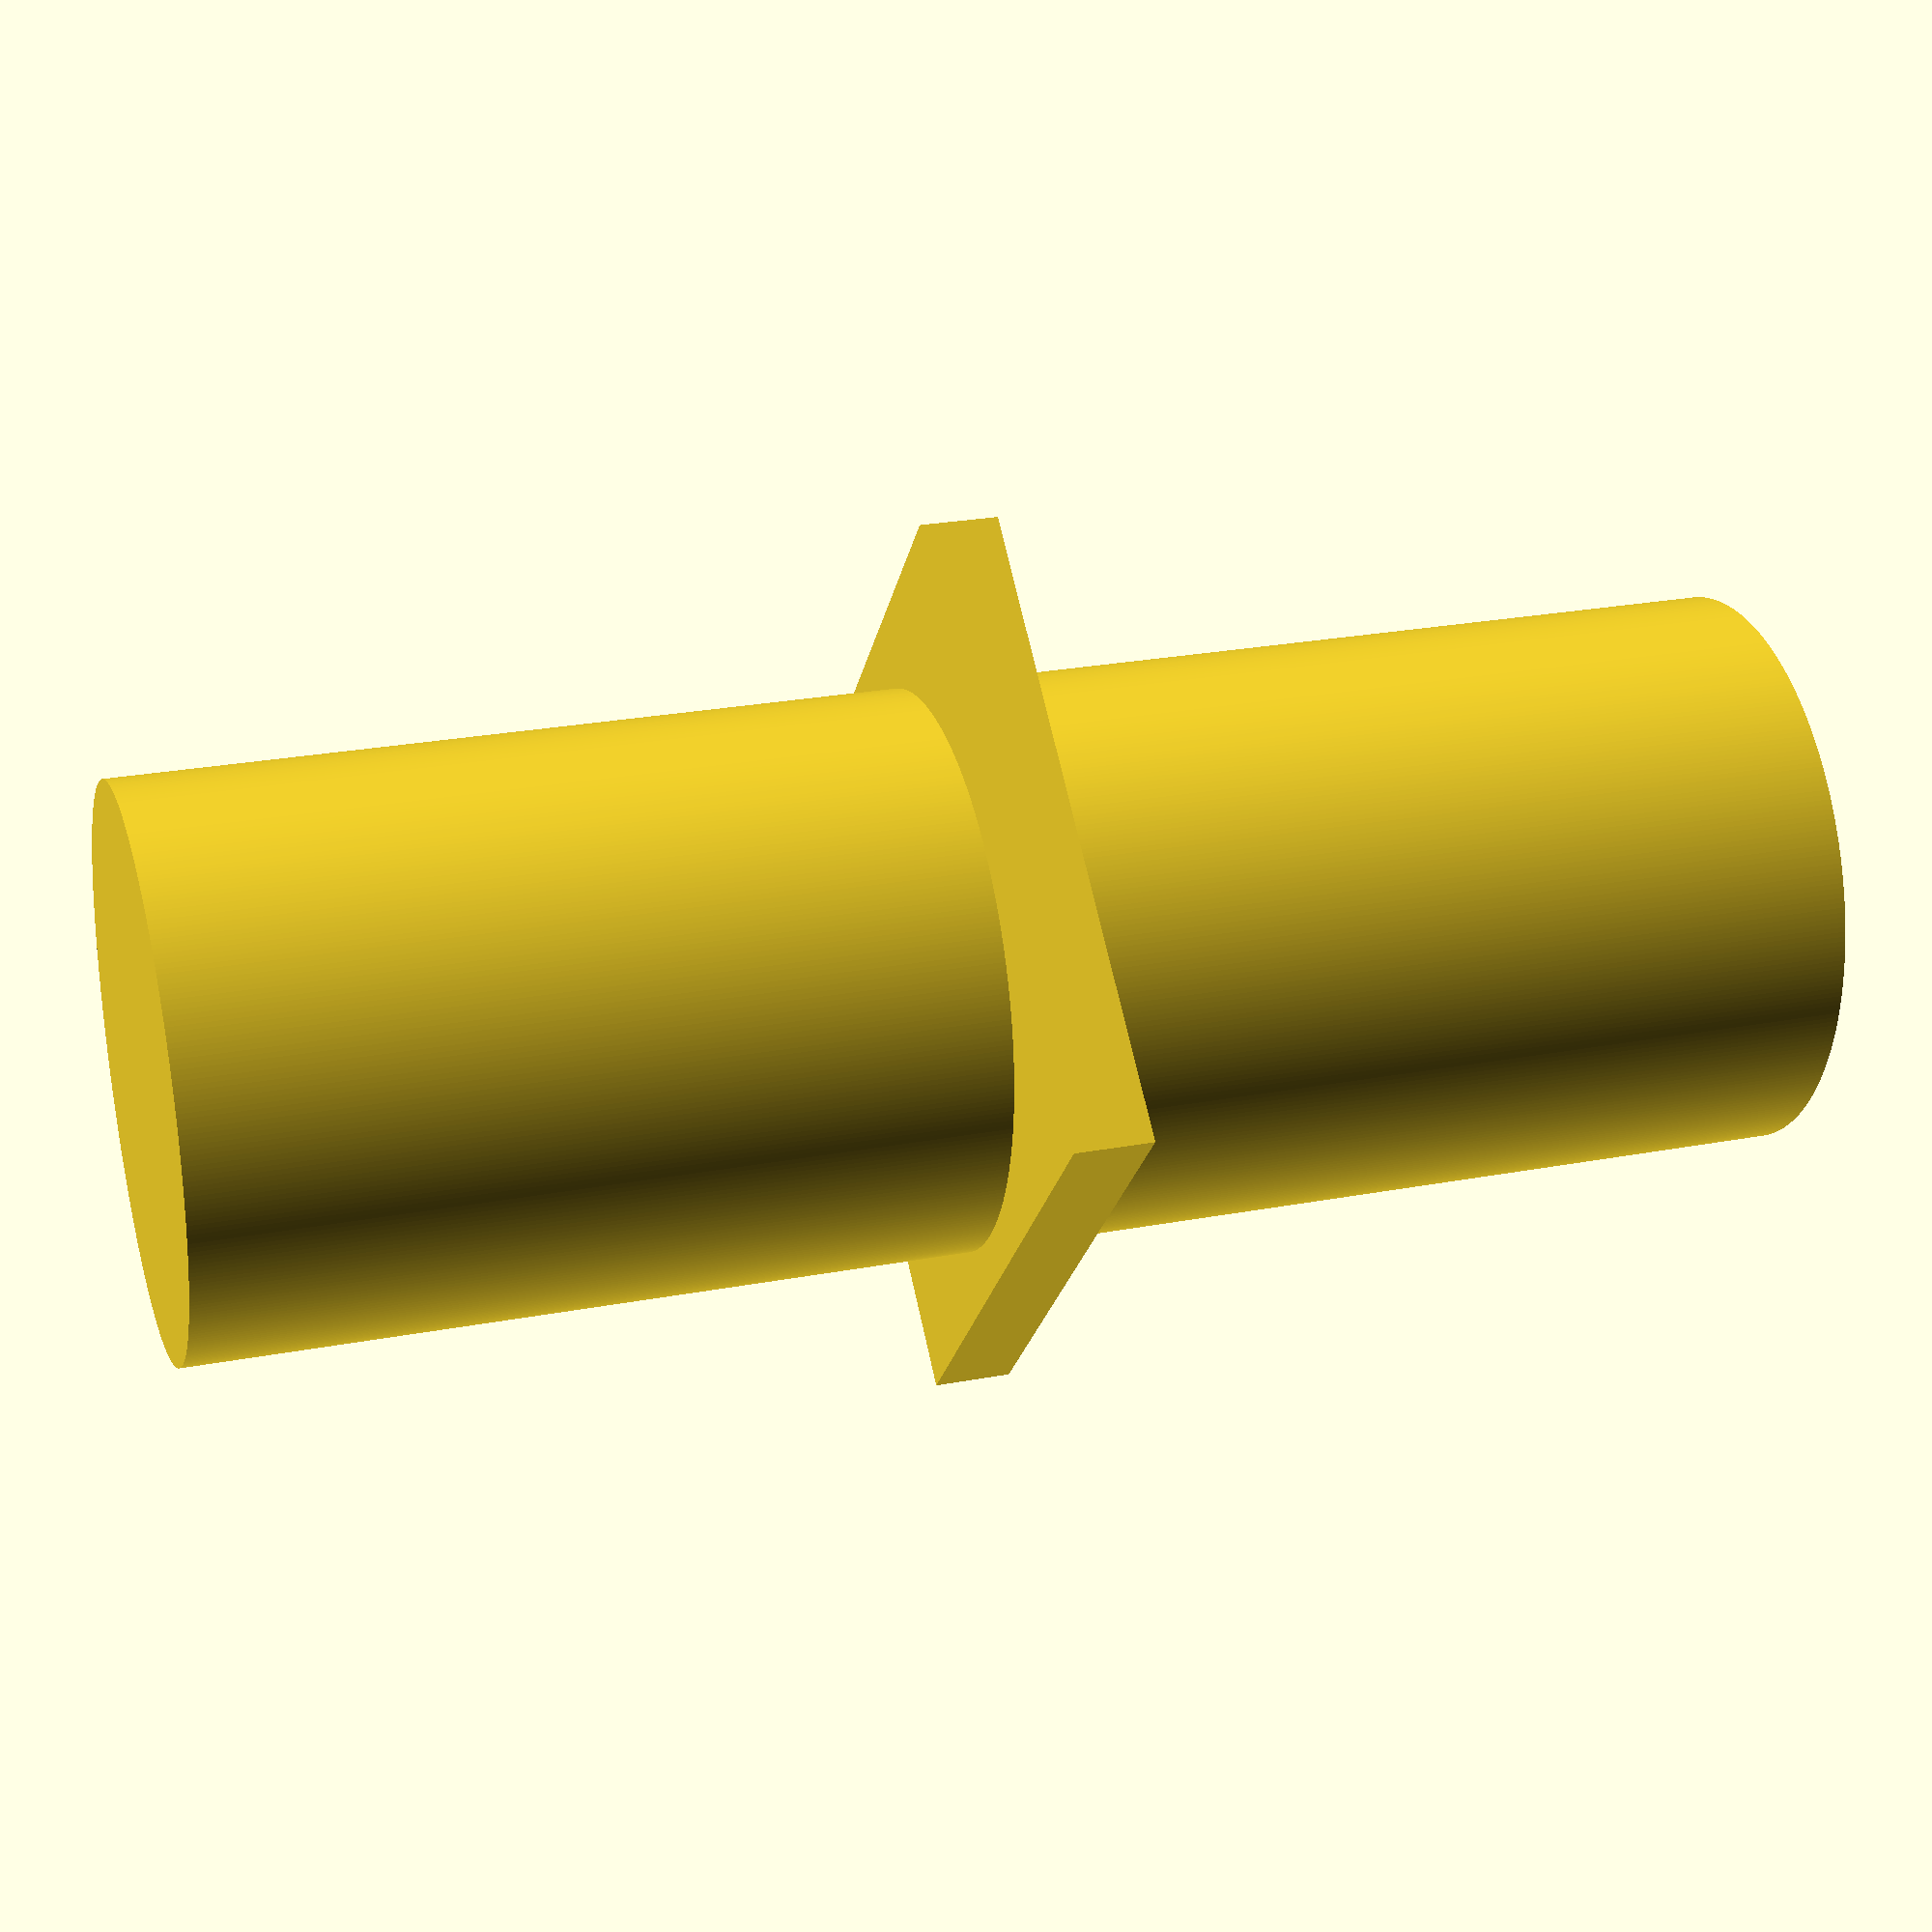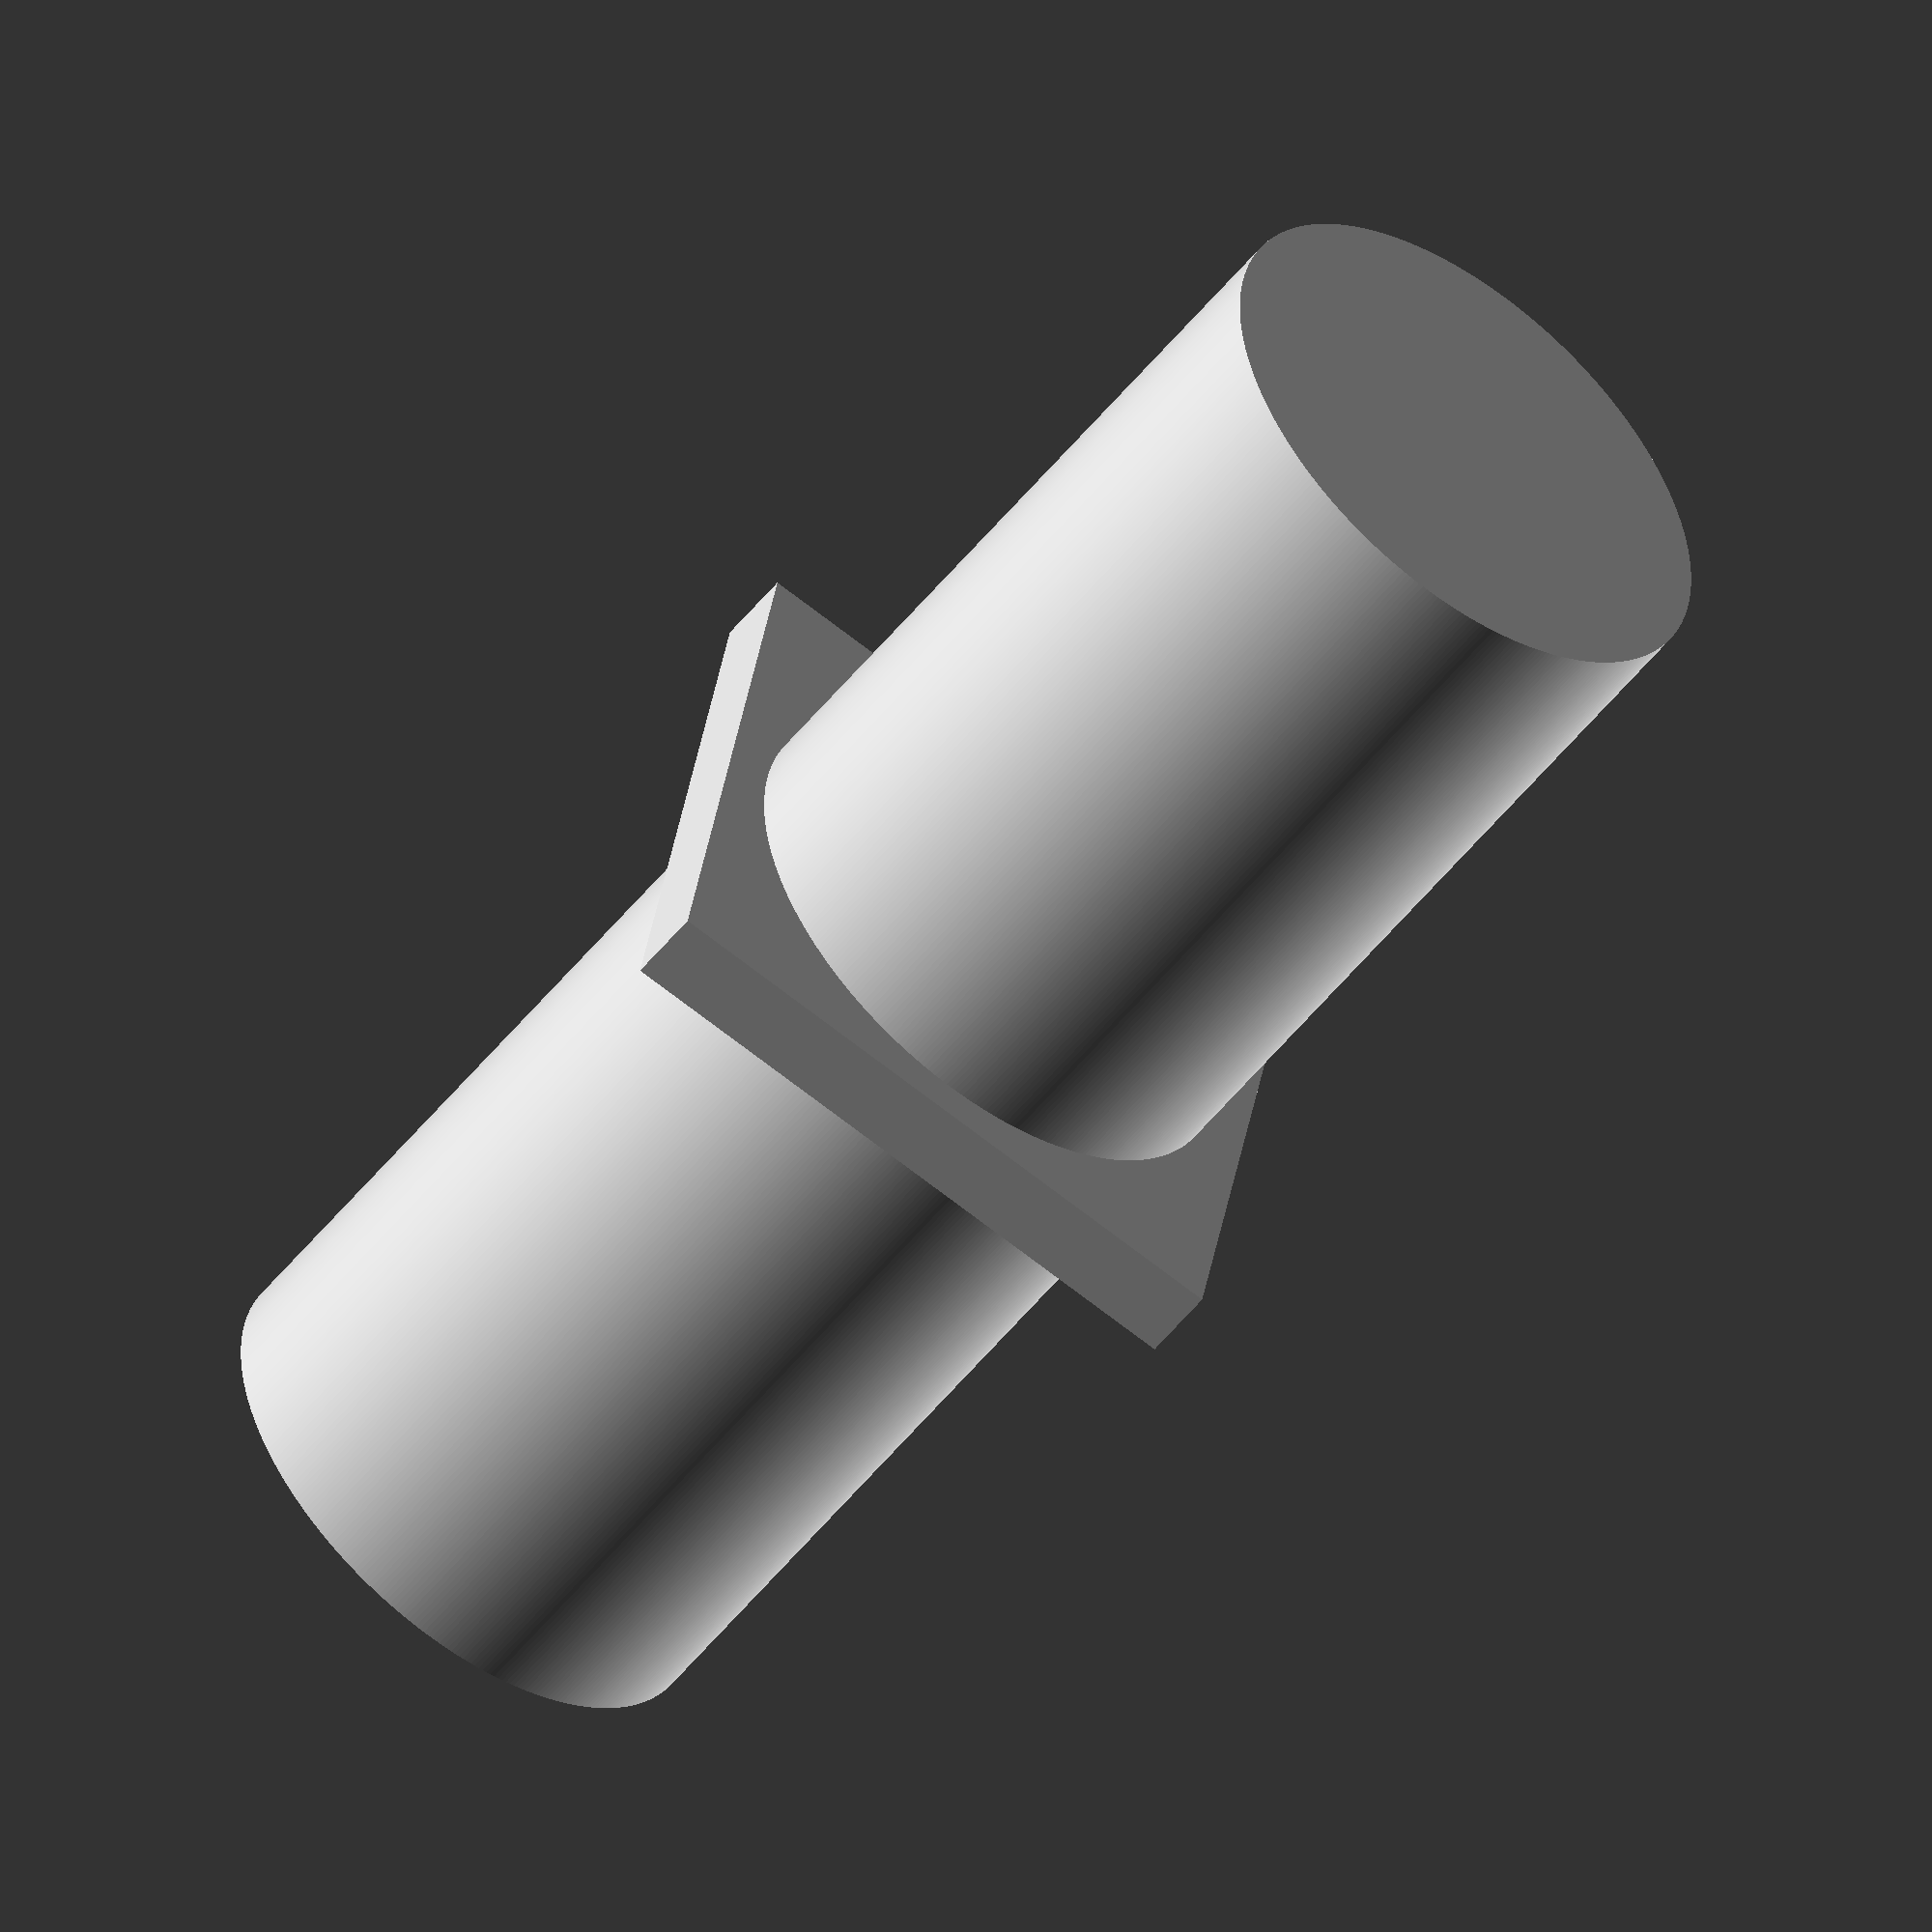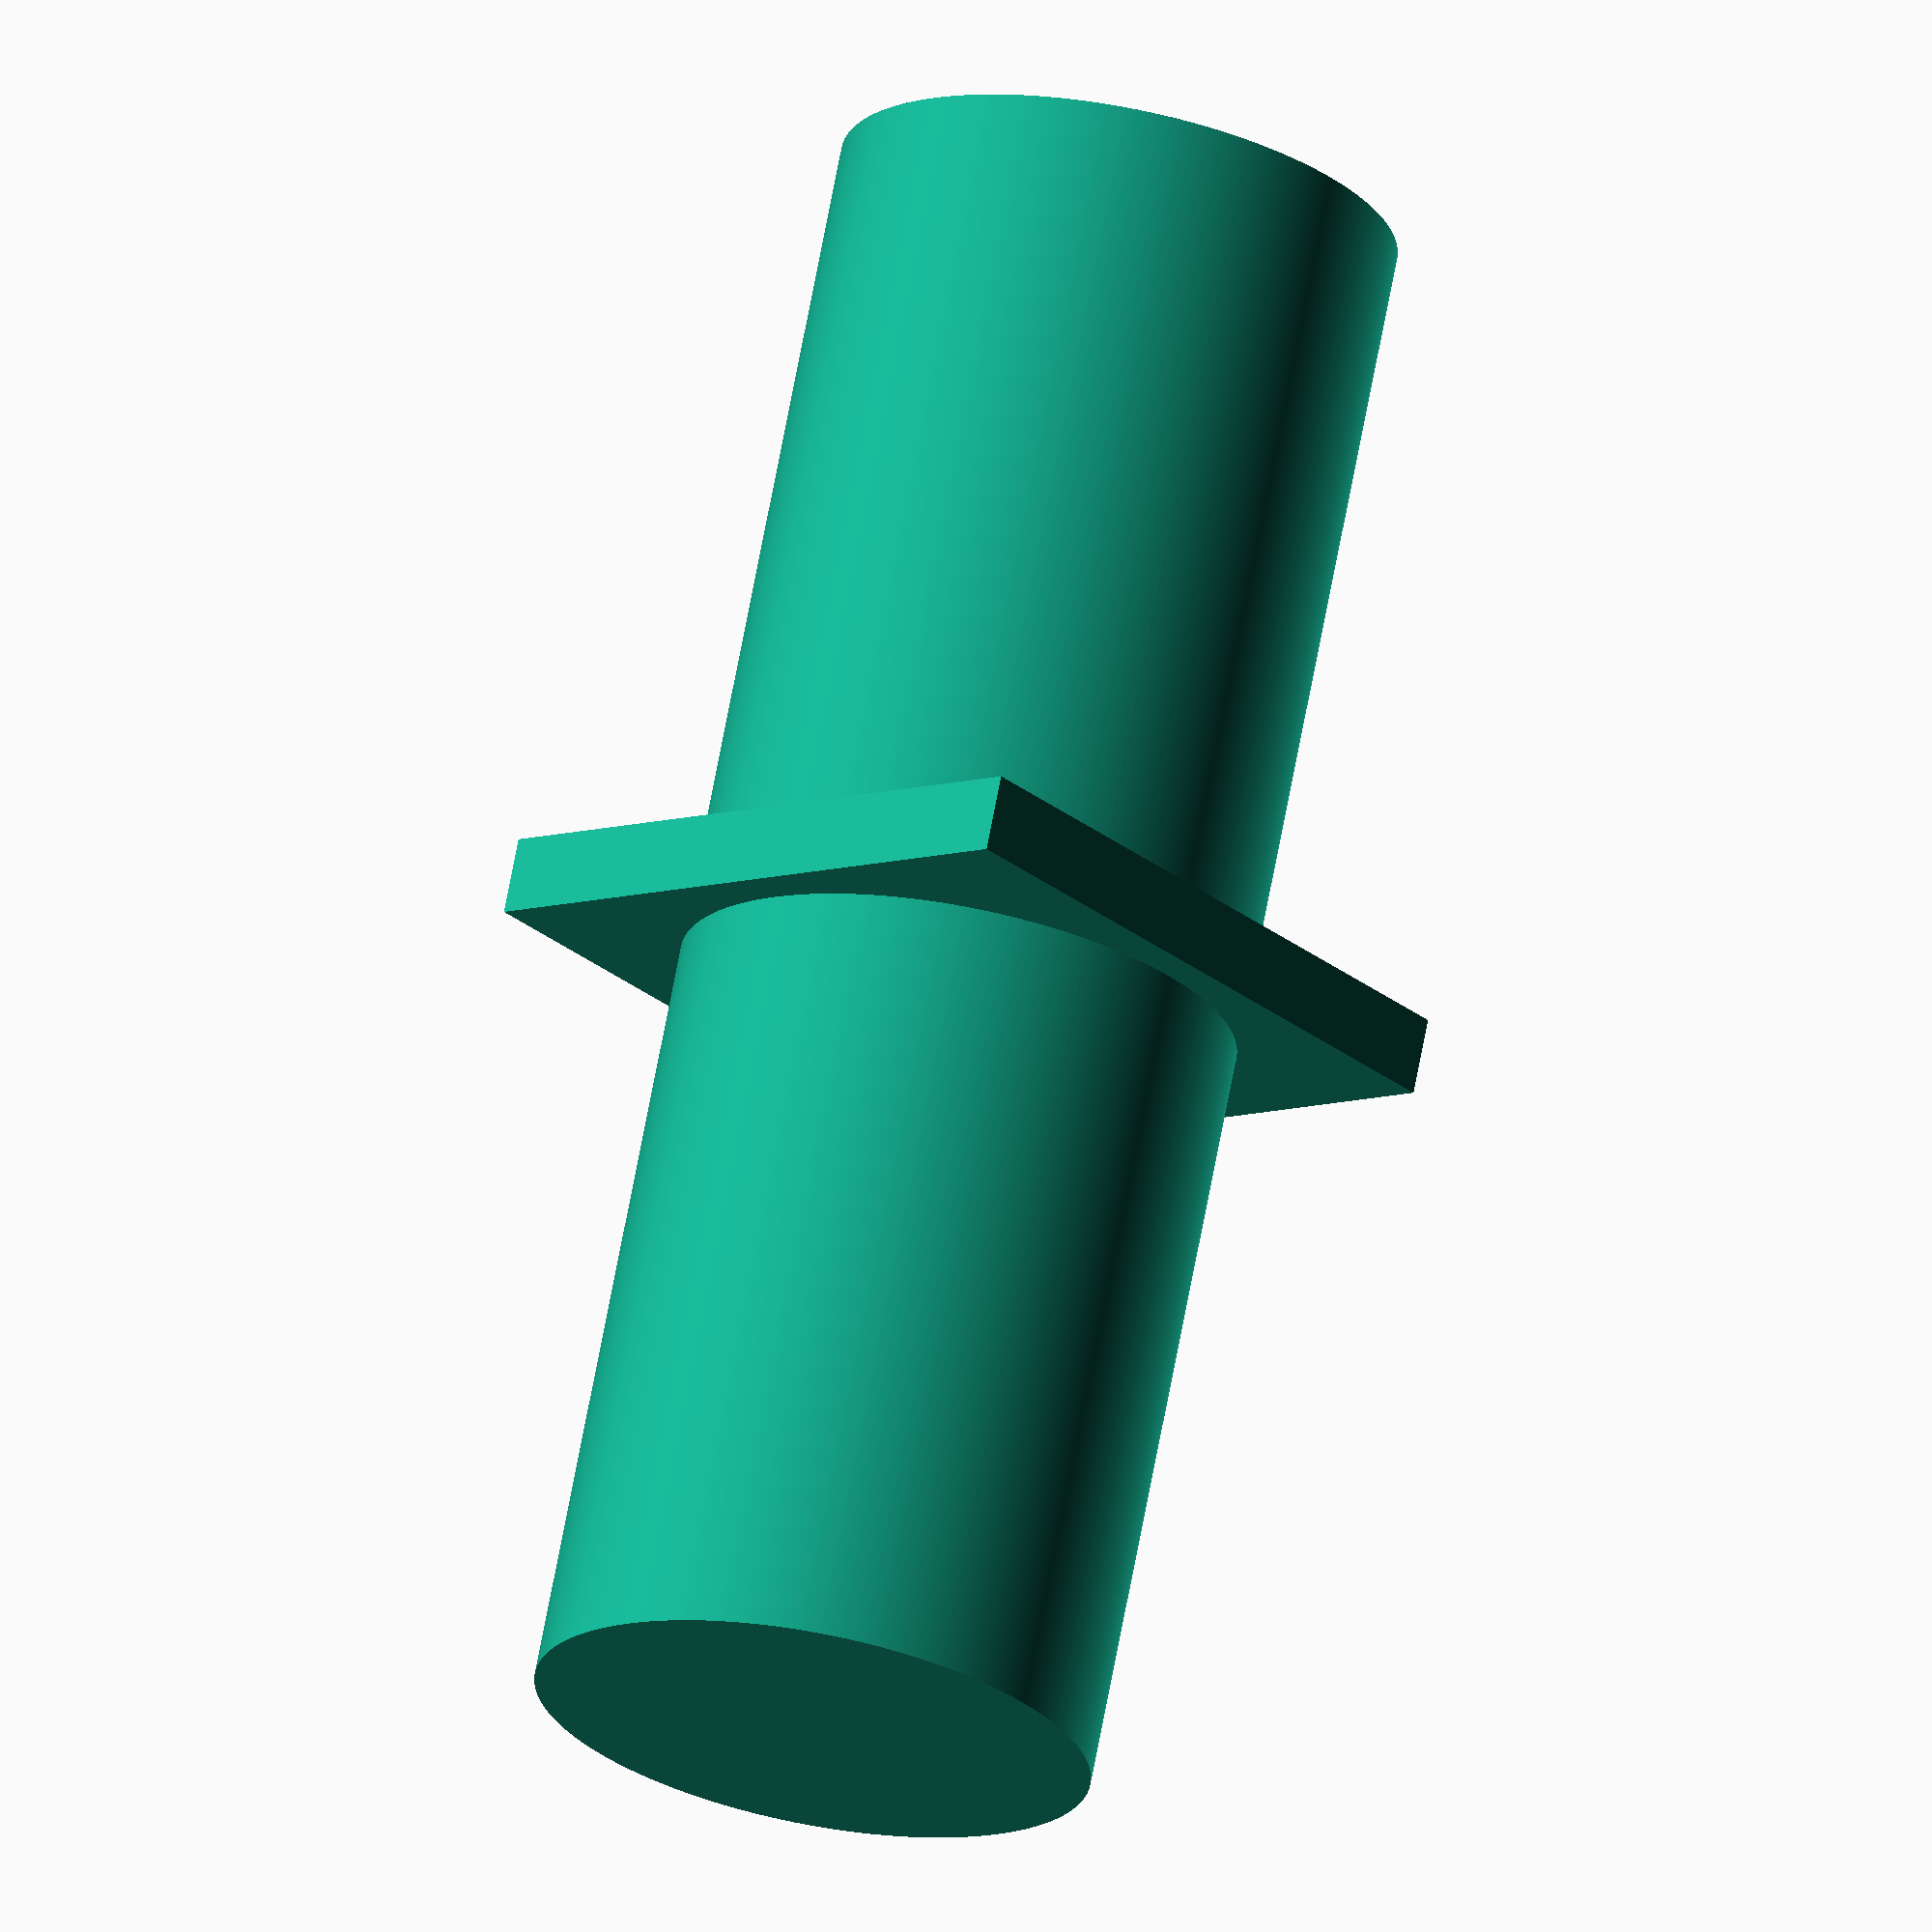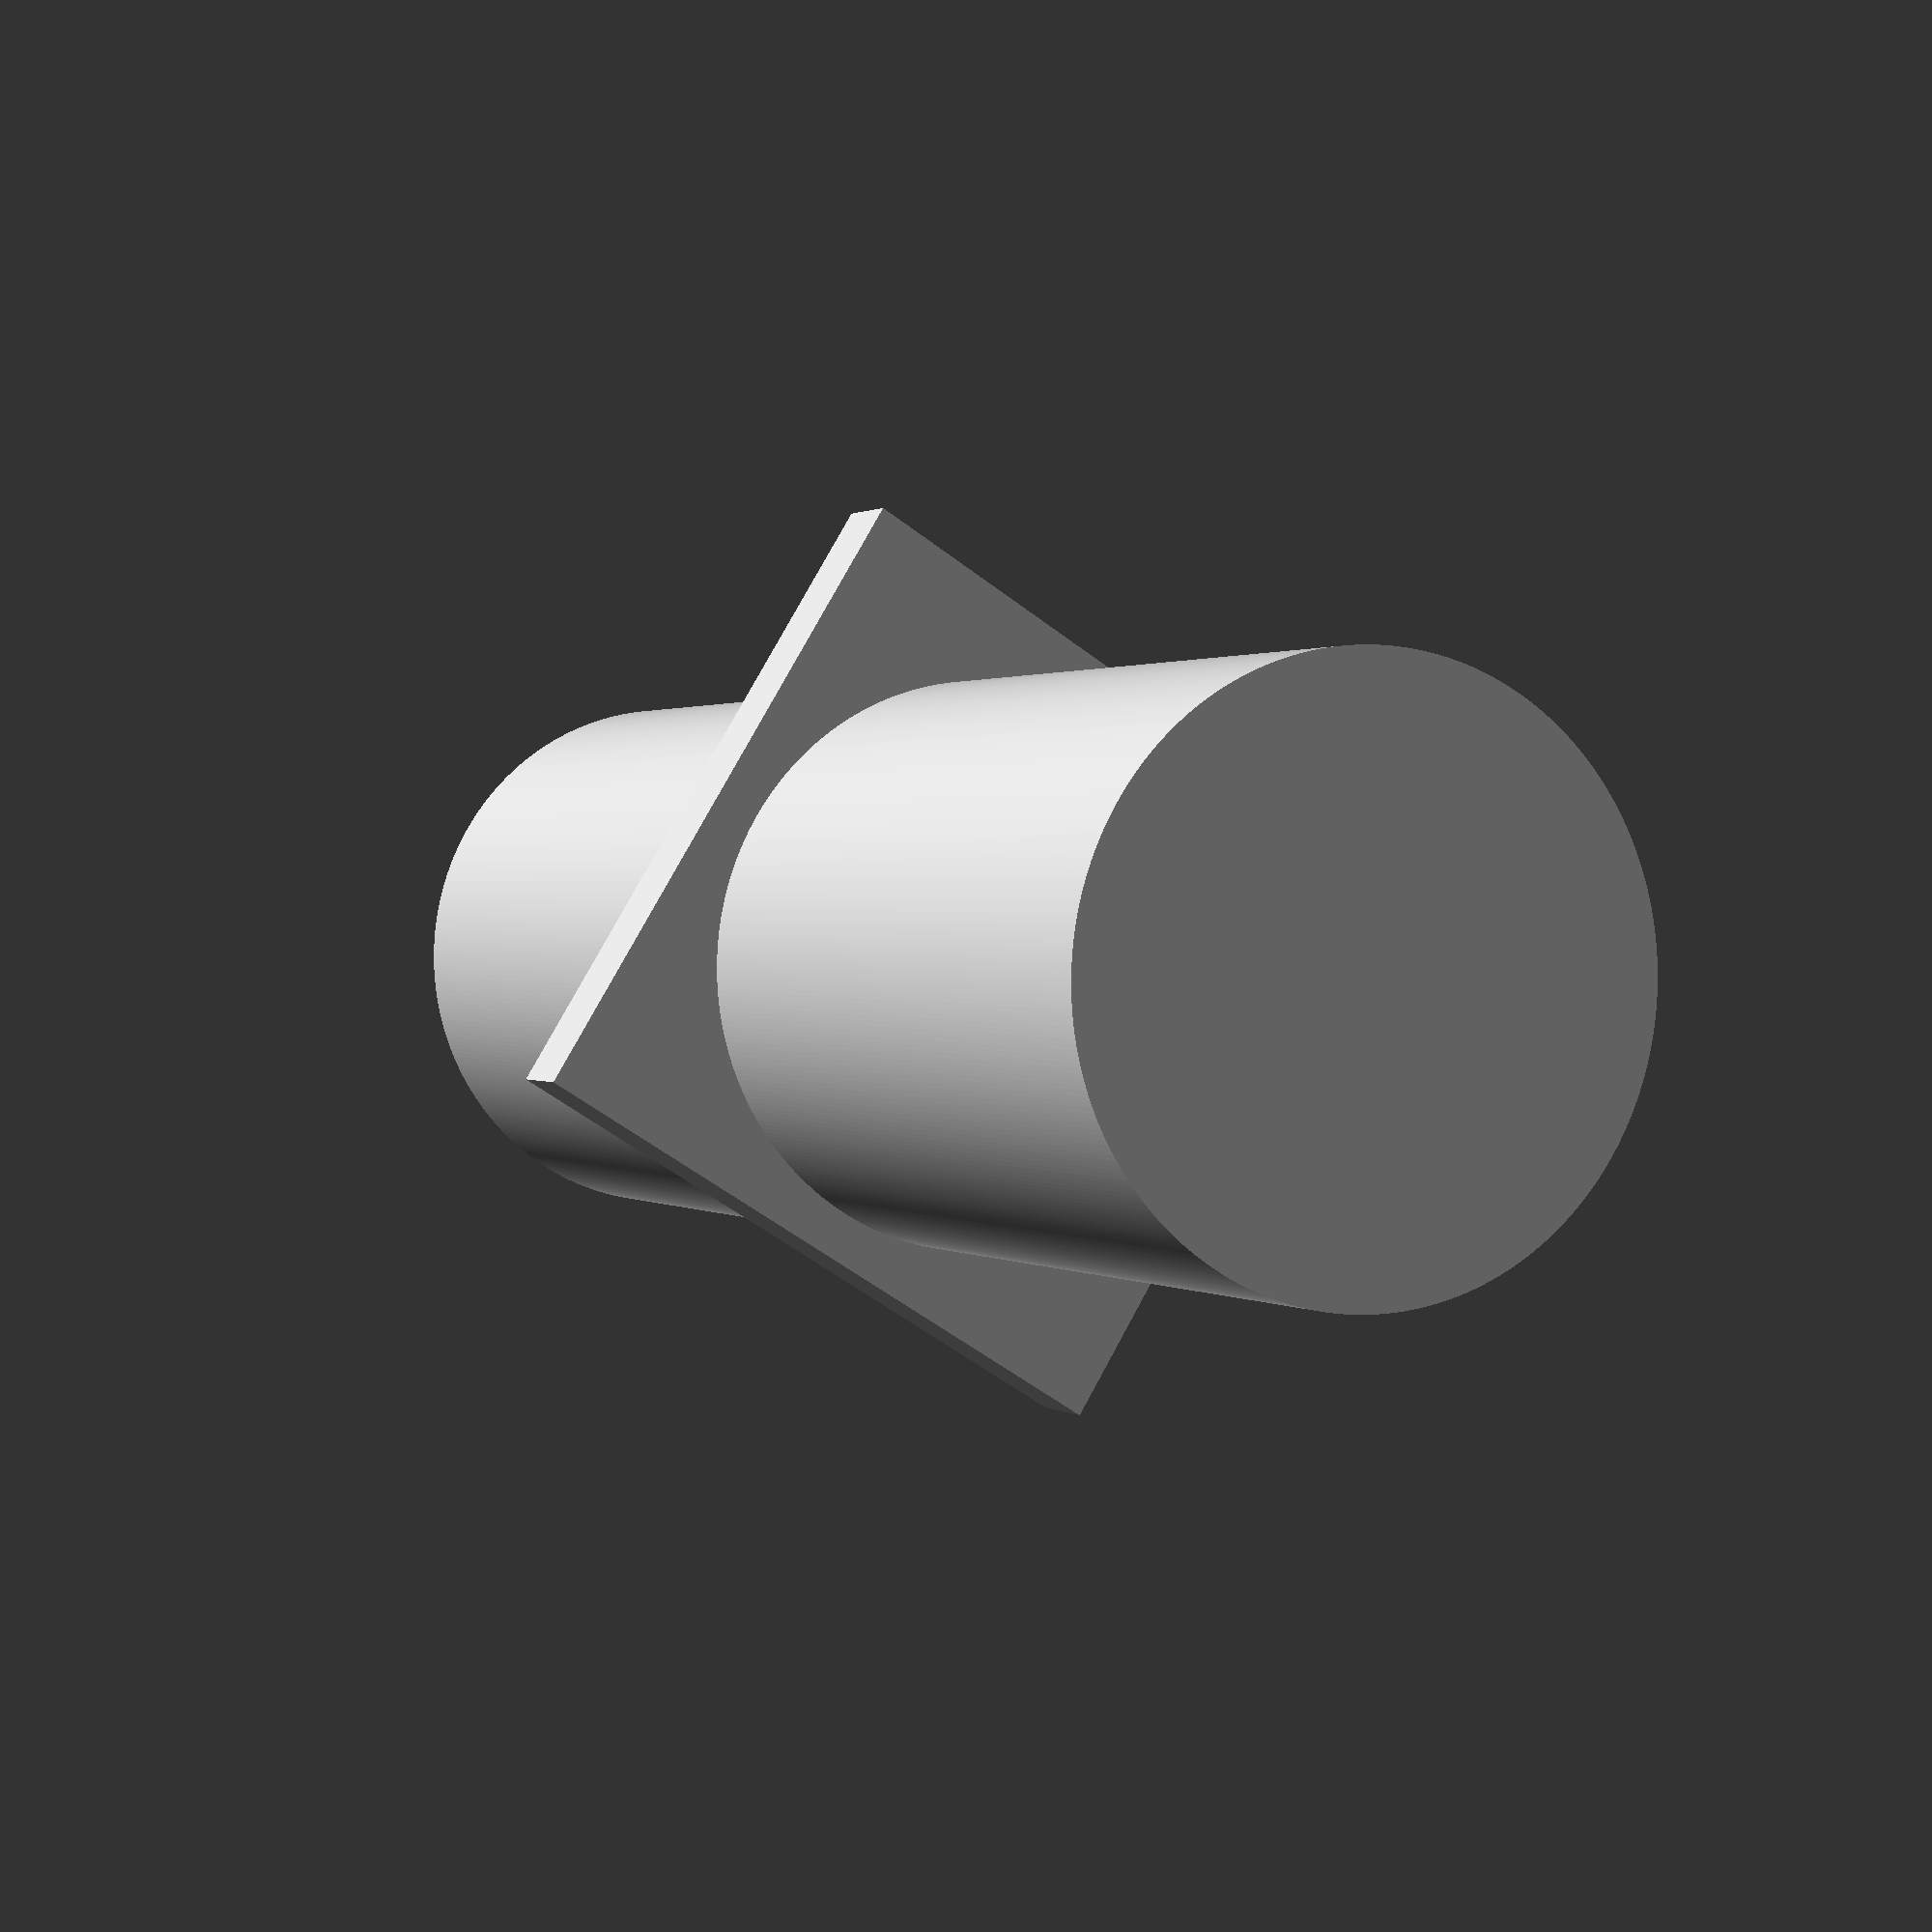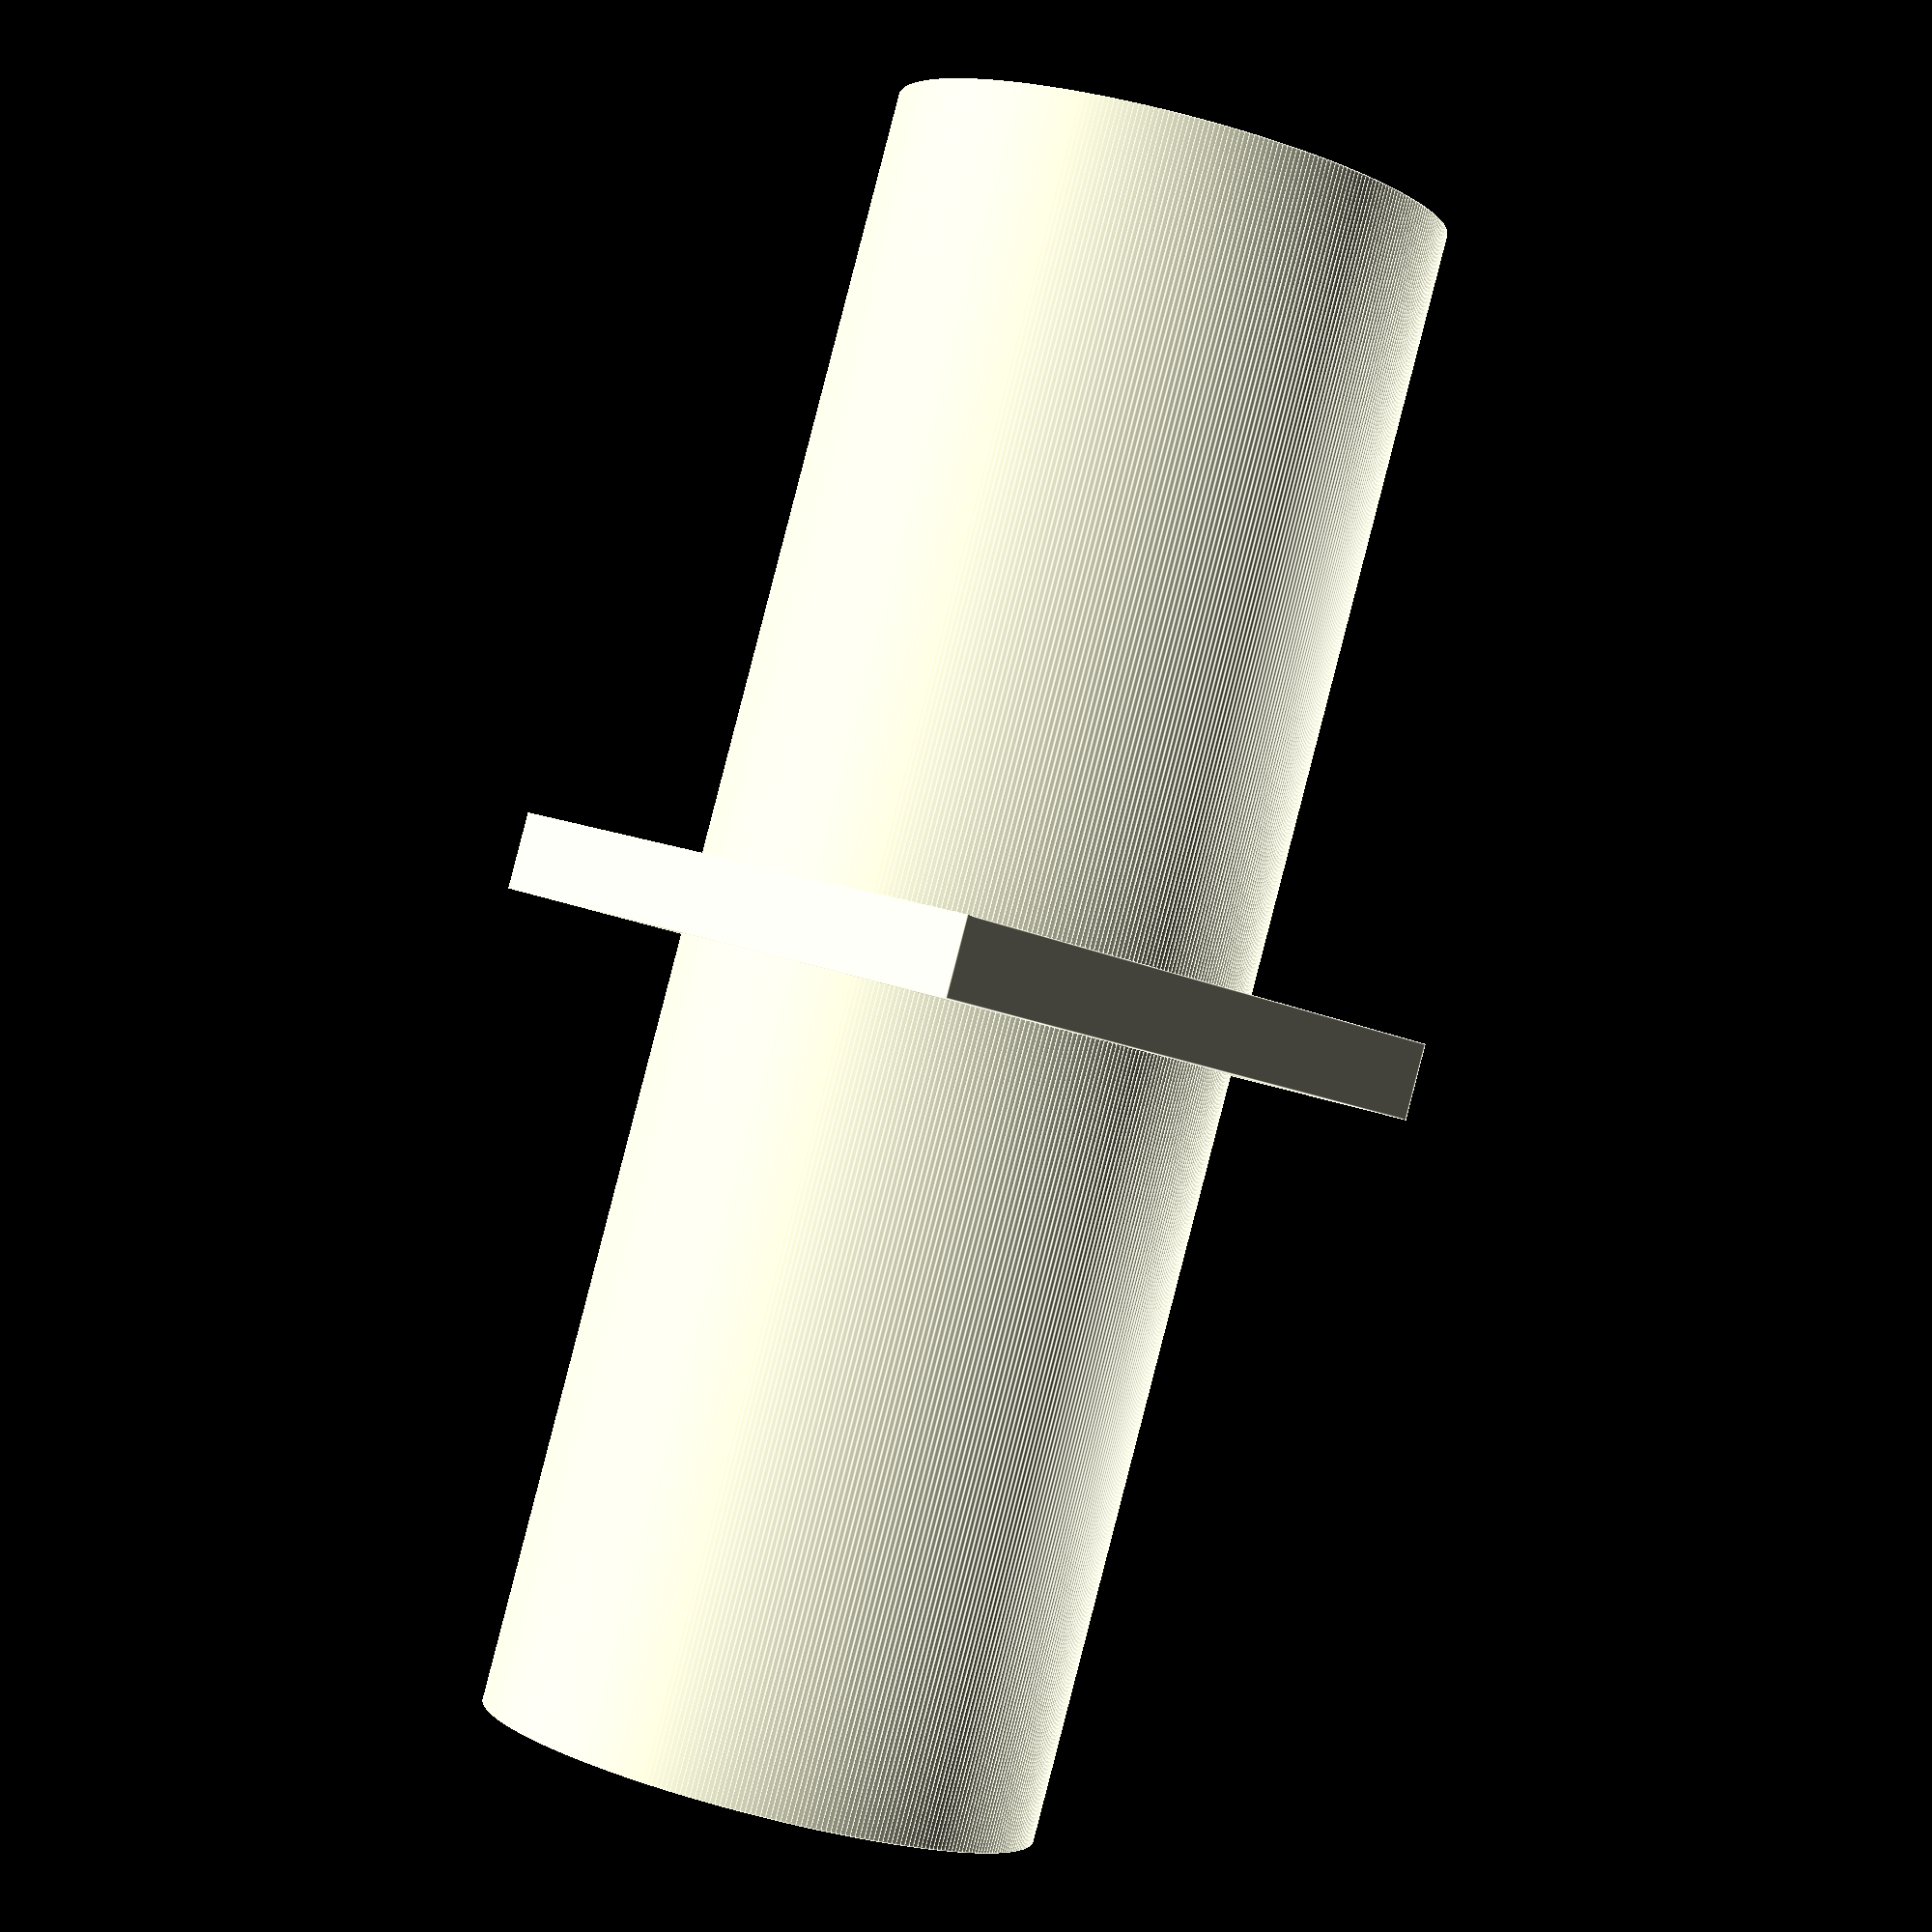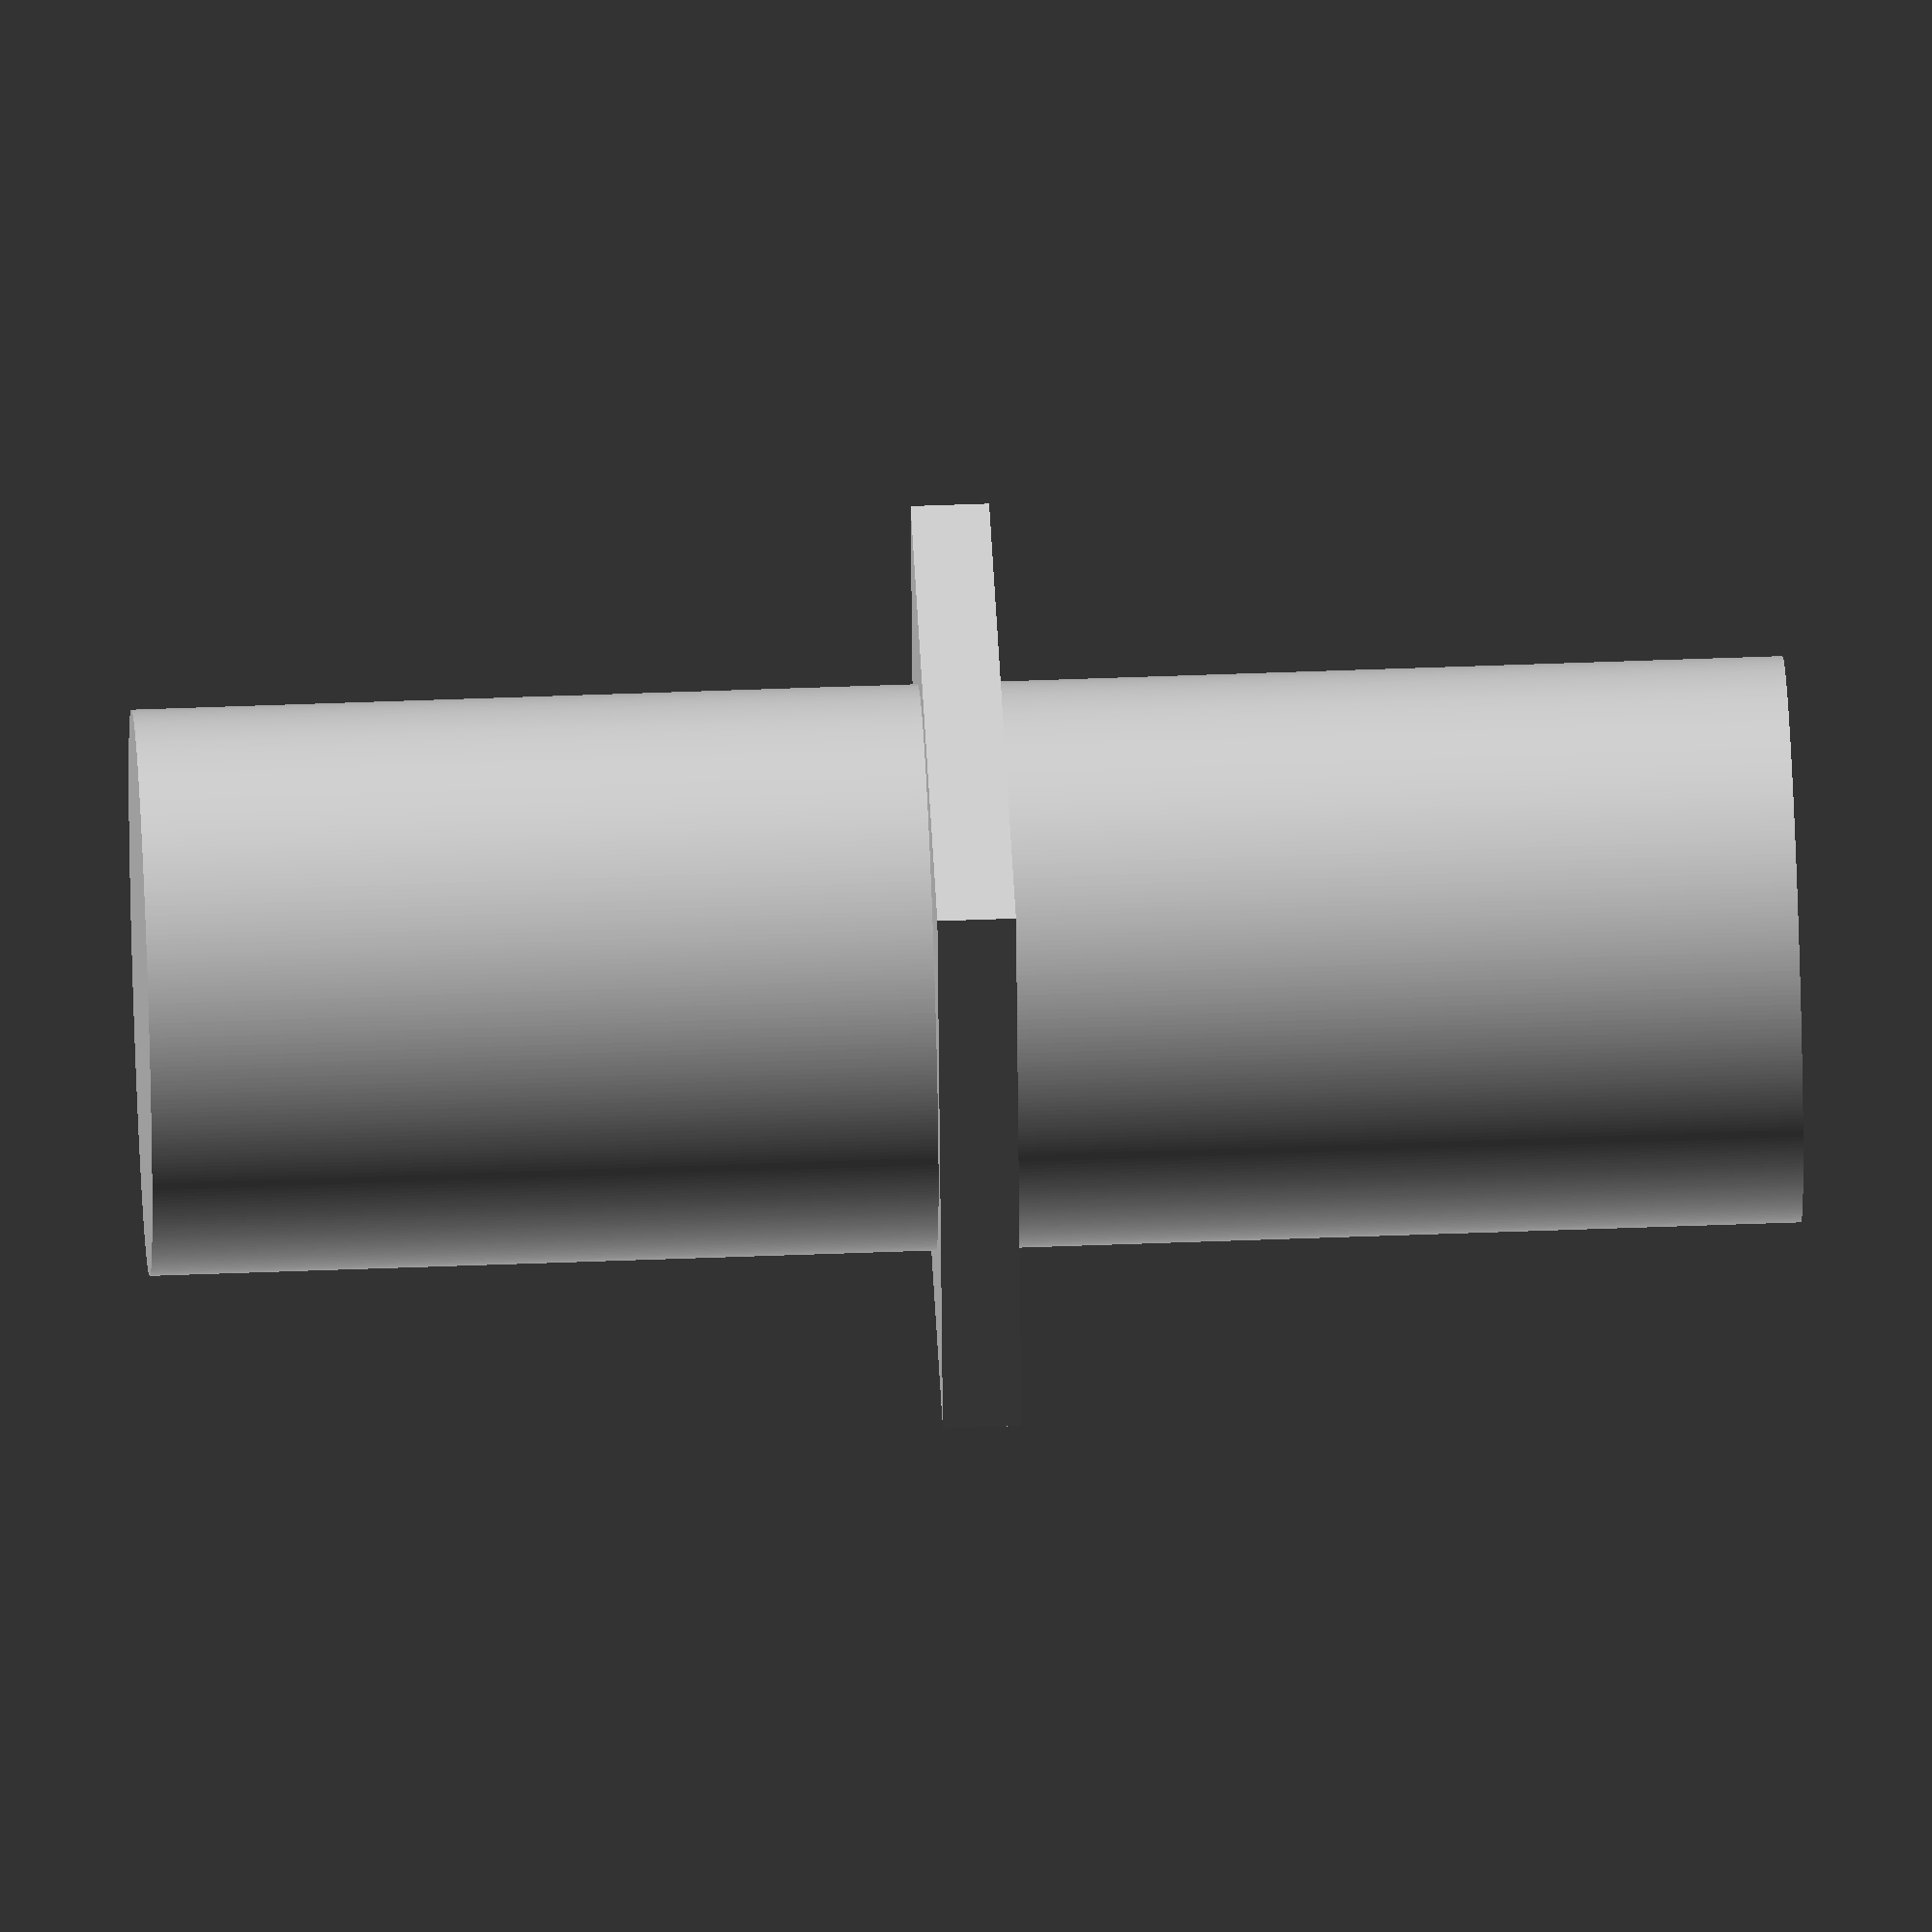
<openscad>
$fs = 0.01*1;
$fa=1*1;

// outer diameter of the pipes
outer_diameter = 25;
// inner diameter of the pipes
inner_diameter = 22;
// length of cylinder going inside pipe
length = 30;
// length of middle cube
middle = 3;
// distance between pipe and cylinder
clearing = 0.2;

part();
rotate([0,180,0]) part();

module part() {
    cube([outer_diameter,outer_diameter,middle], center = true);
    cylinder(h=length+middle/2,r=inner_diameter/2-clearing);
}
</openscad>
<views>
elev=334.9 azim=47.9 roll=252.9 proj=p view=solid
elev=52.6 azim=350.1 roll=142.8 proj=o view=solid
elev=290.0 azim=138.5 roll=10.7 proj=o view=solid
elev=179.1 azim=121.6 roll=204.6 proj=p view=wireframe
elev=270.8 azim=133.9 roll=14.5 proj=p view=edges
elev=309.2 azim=78.5 roll=87.6 proj=o view=solid
</views>
